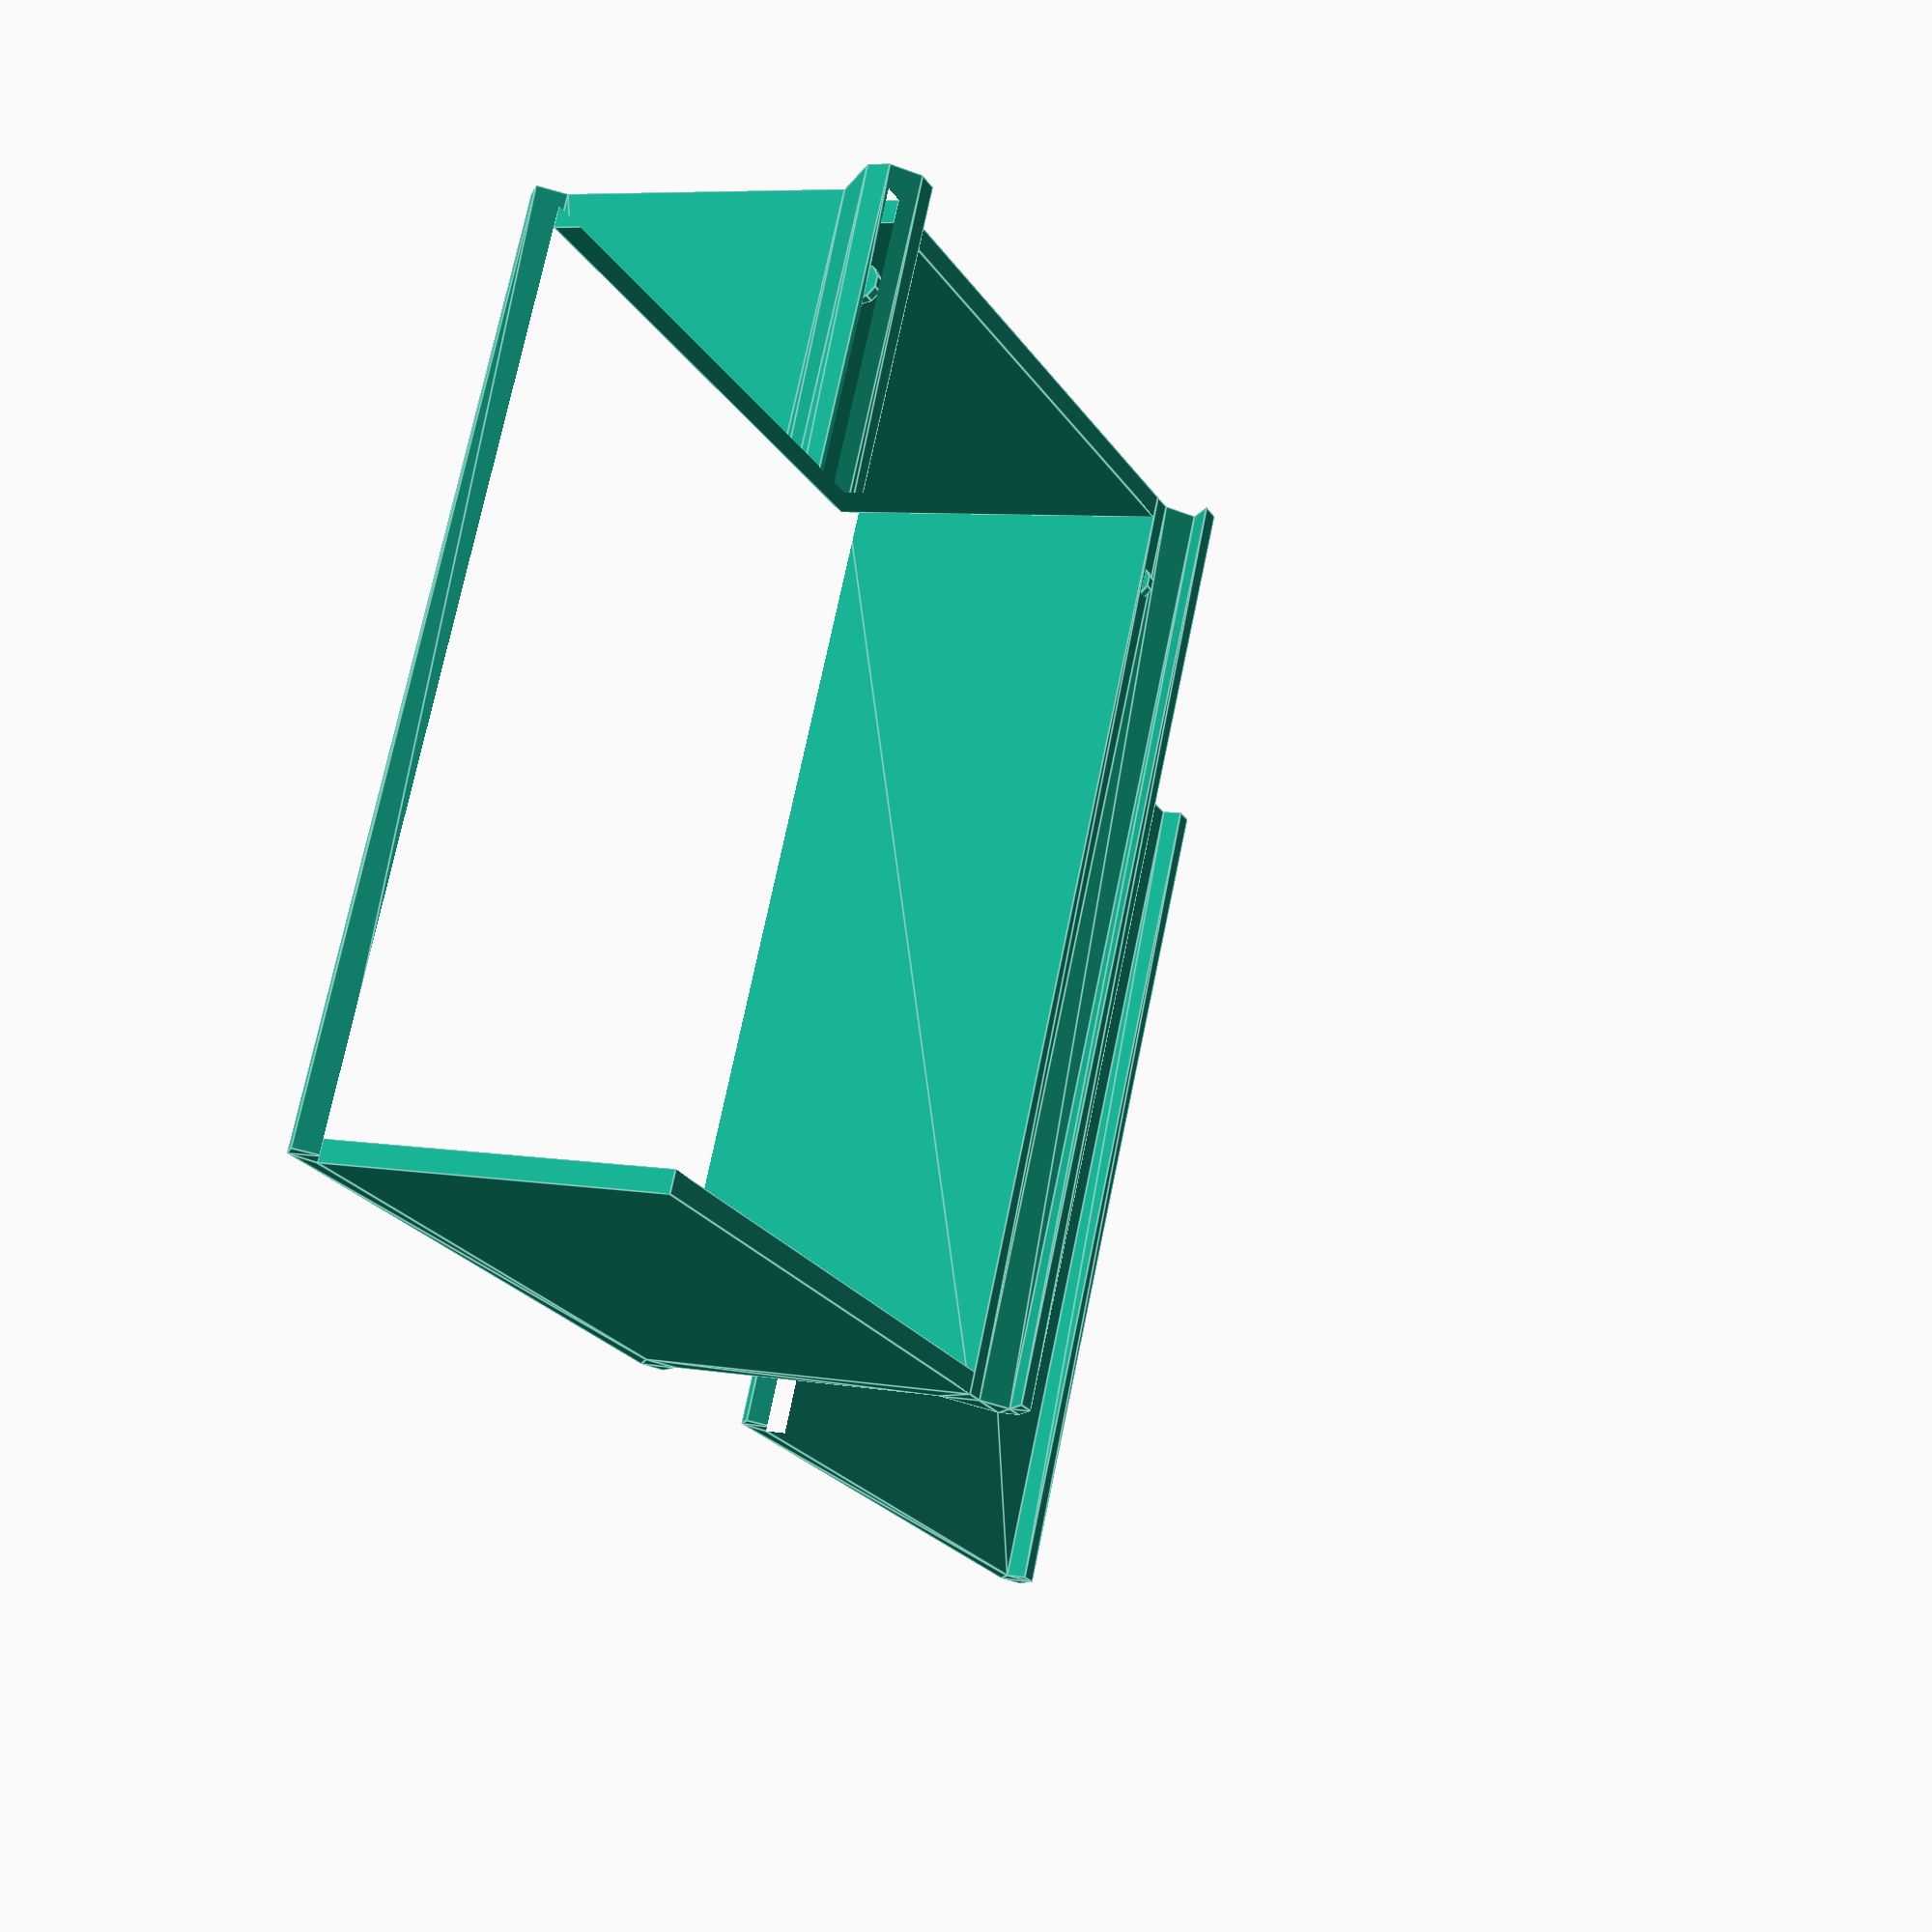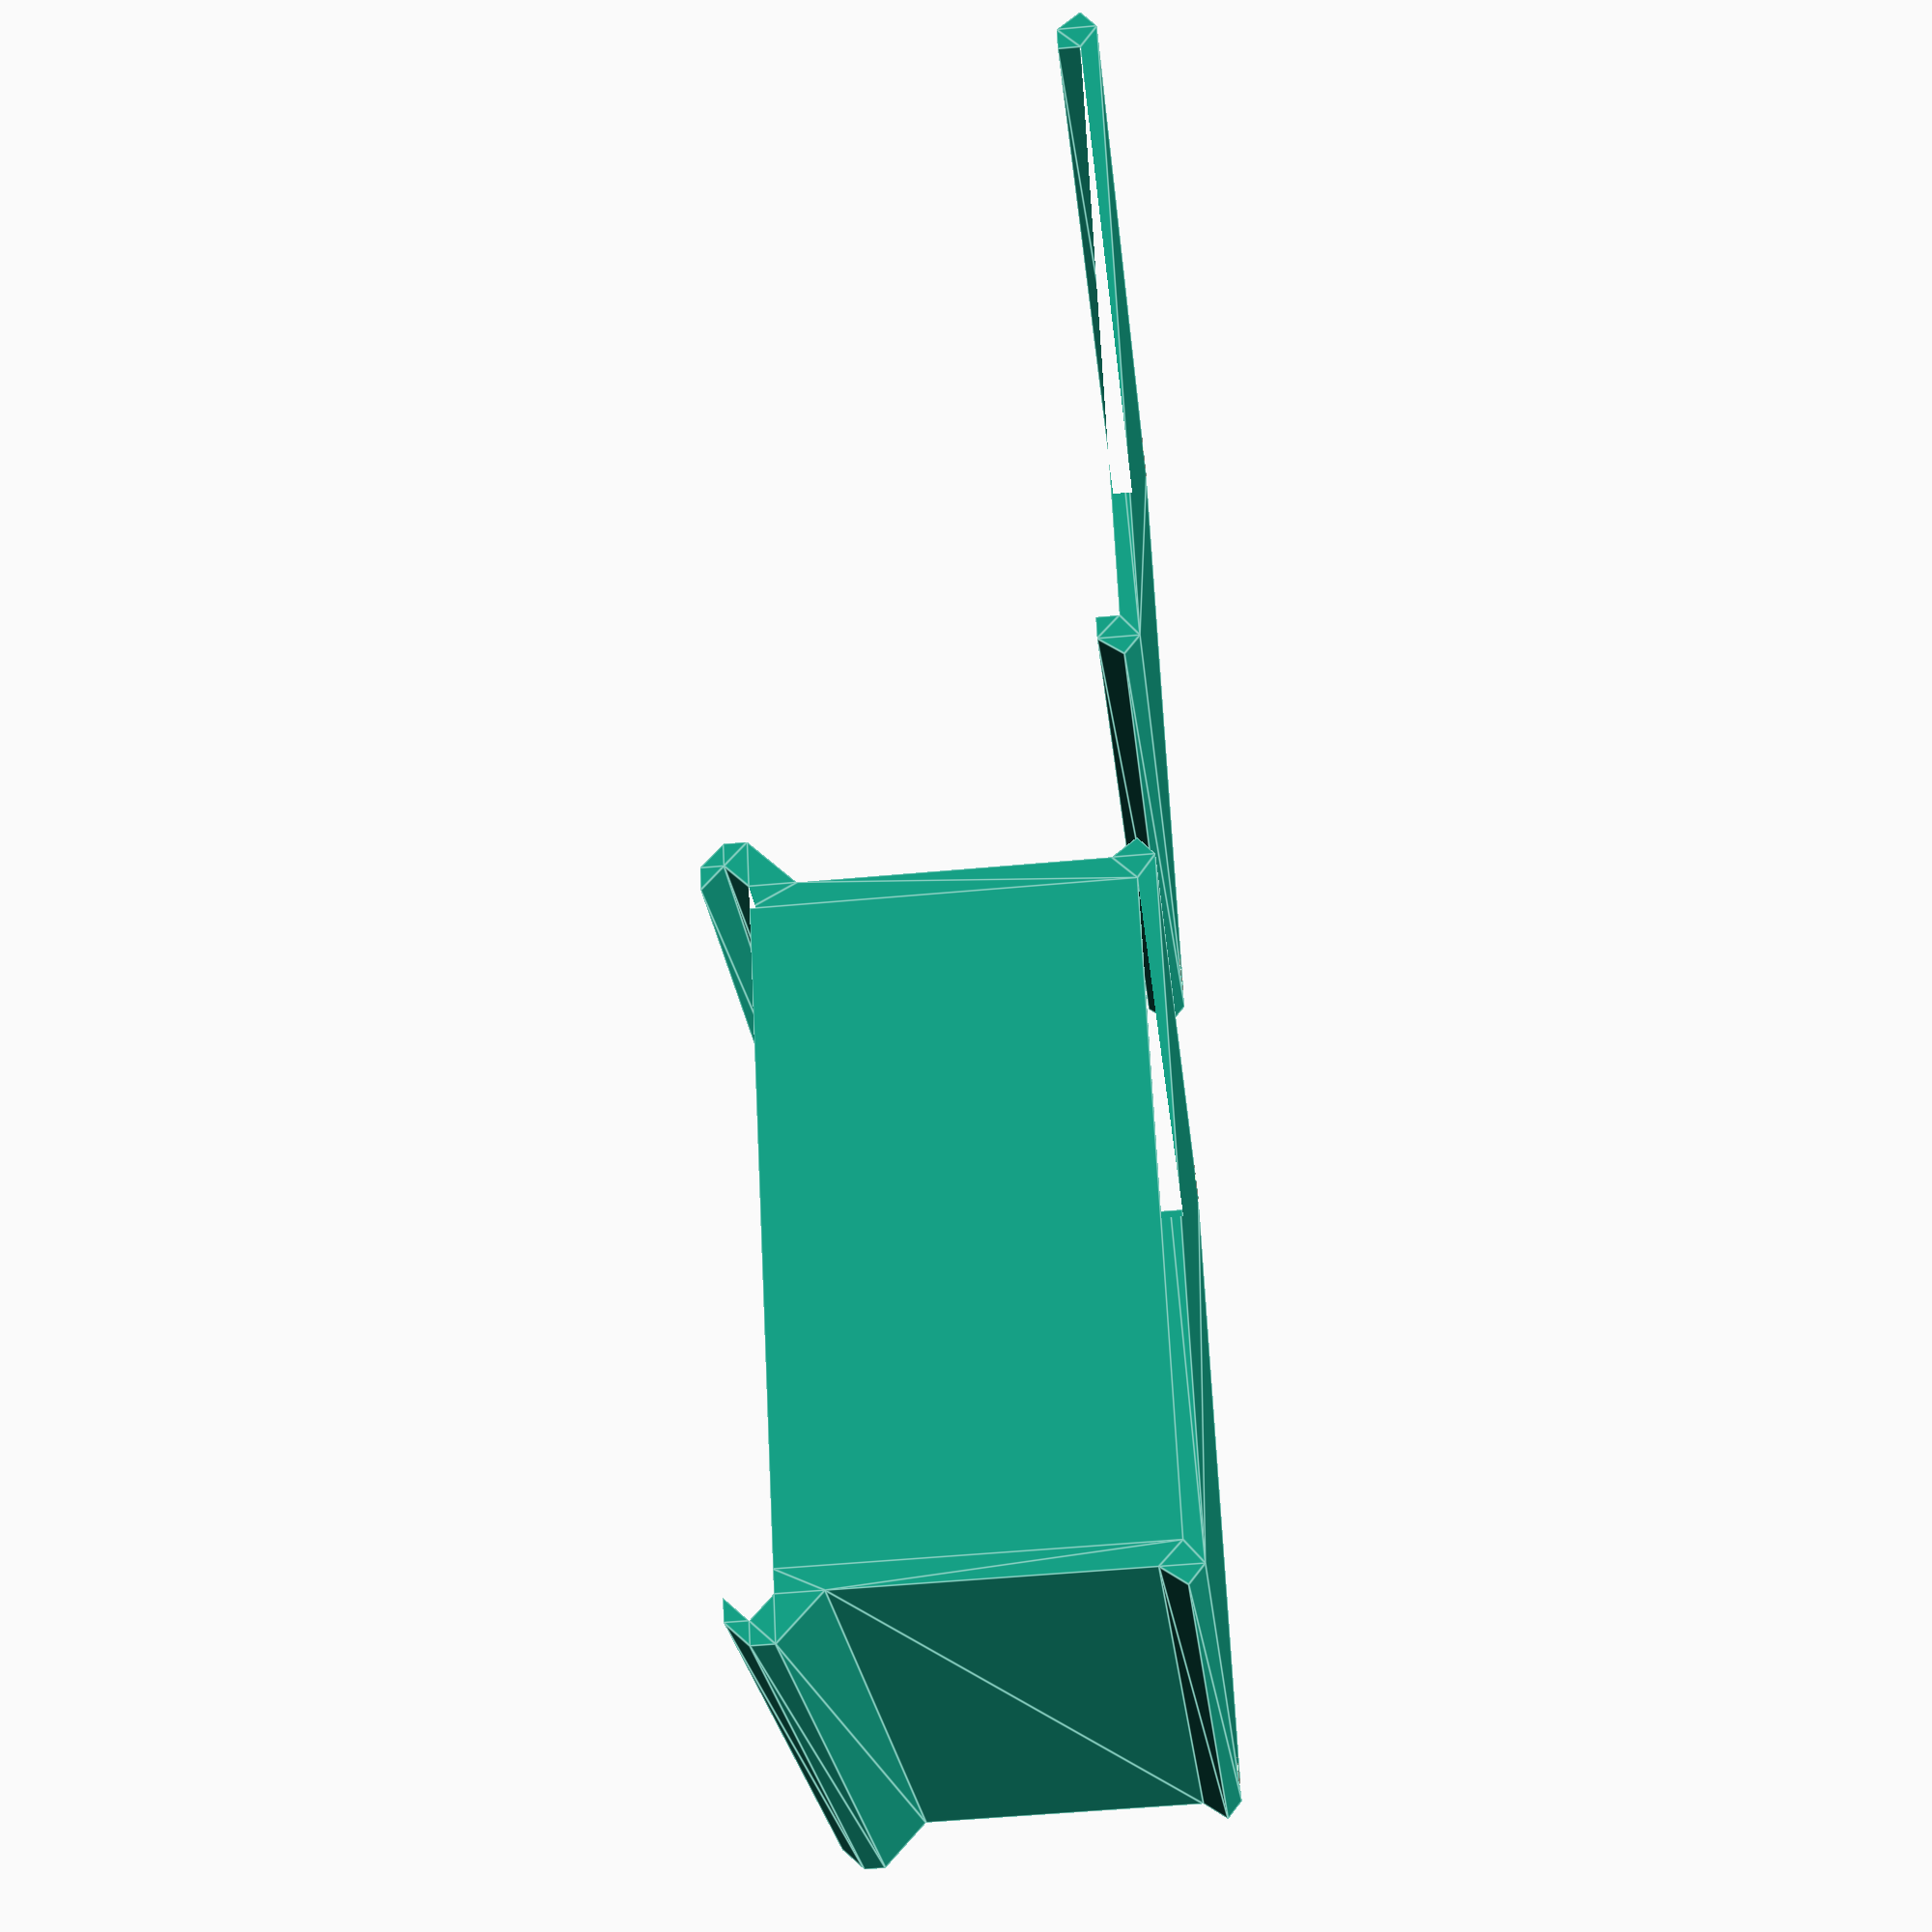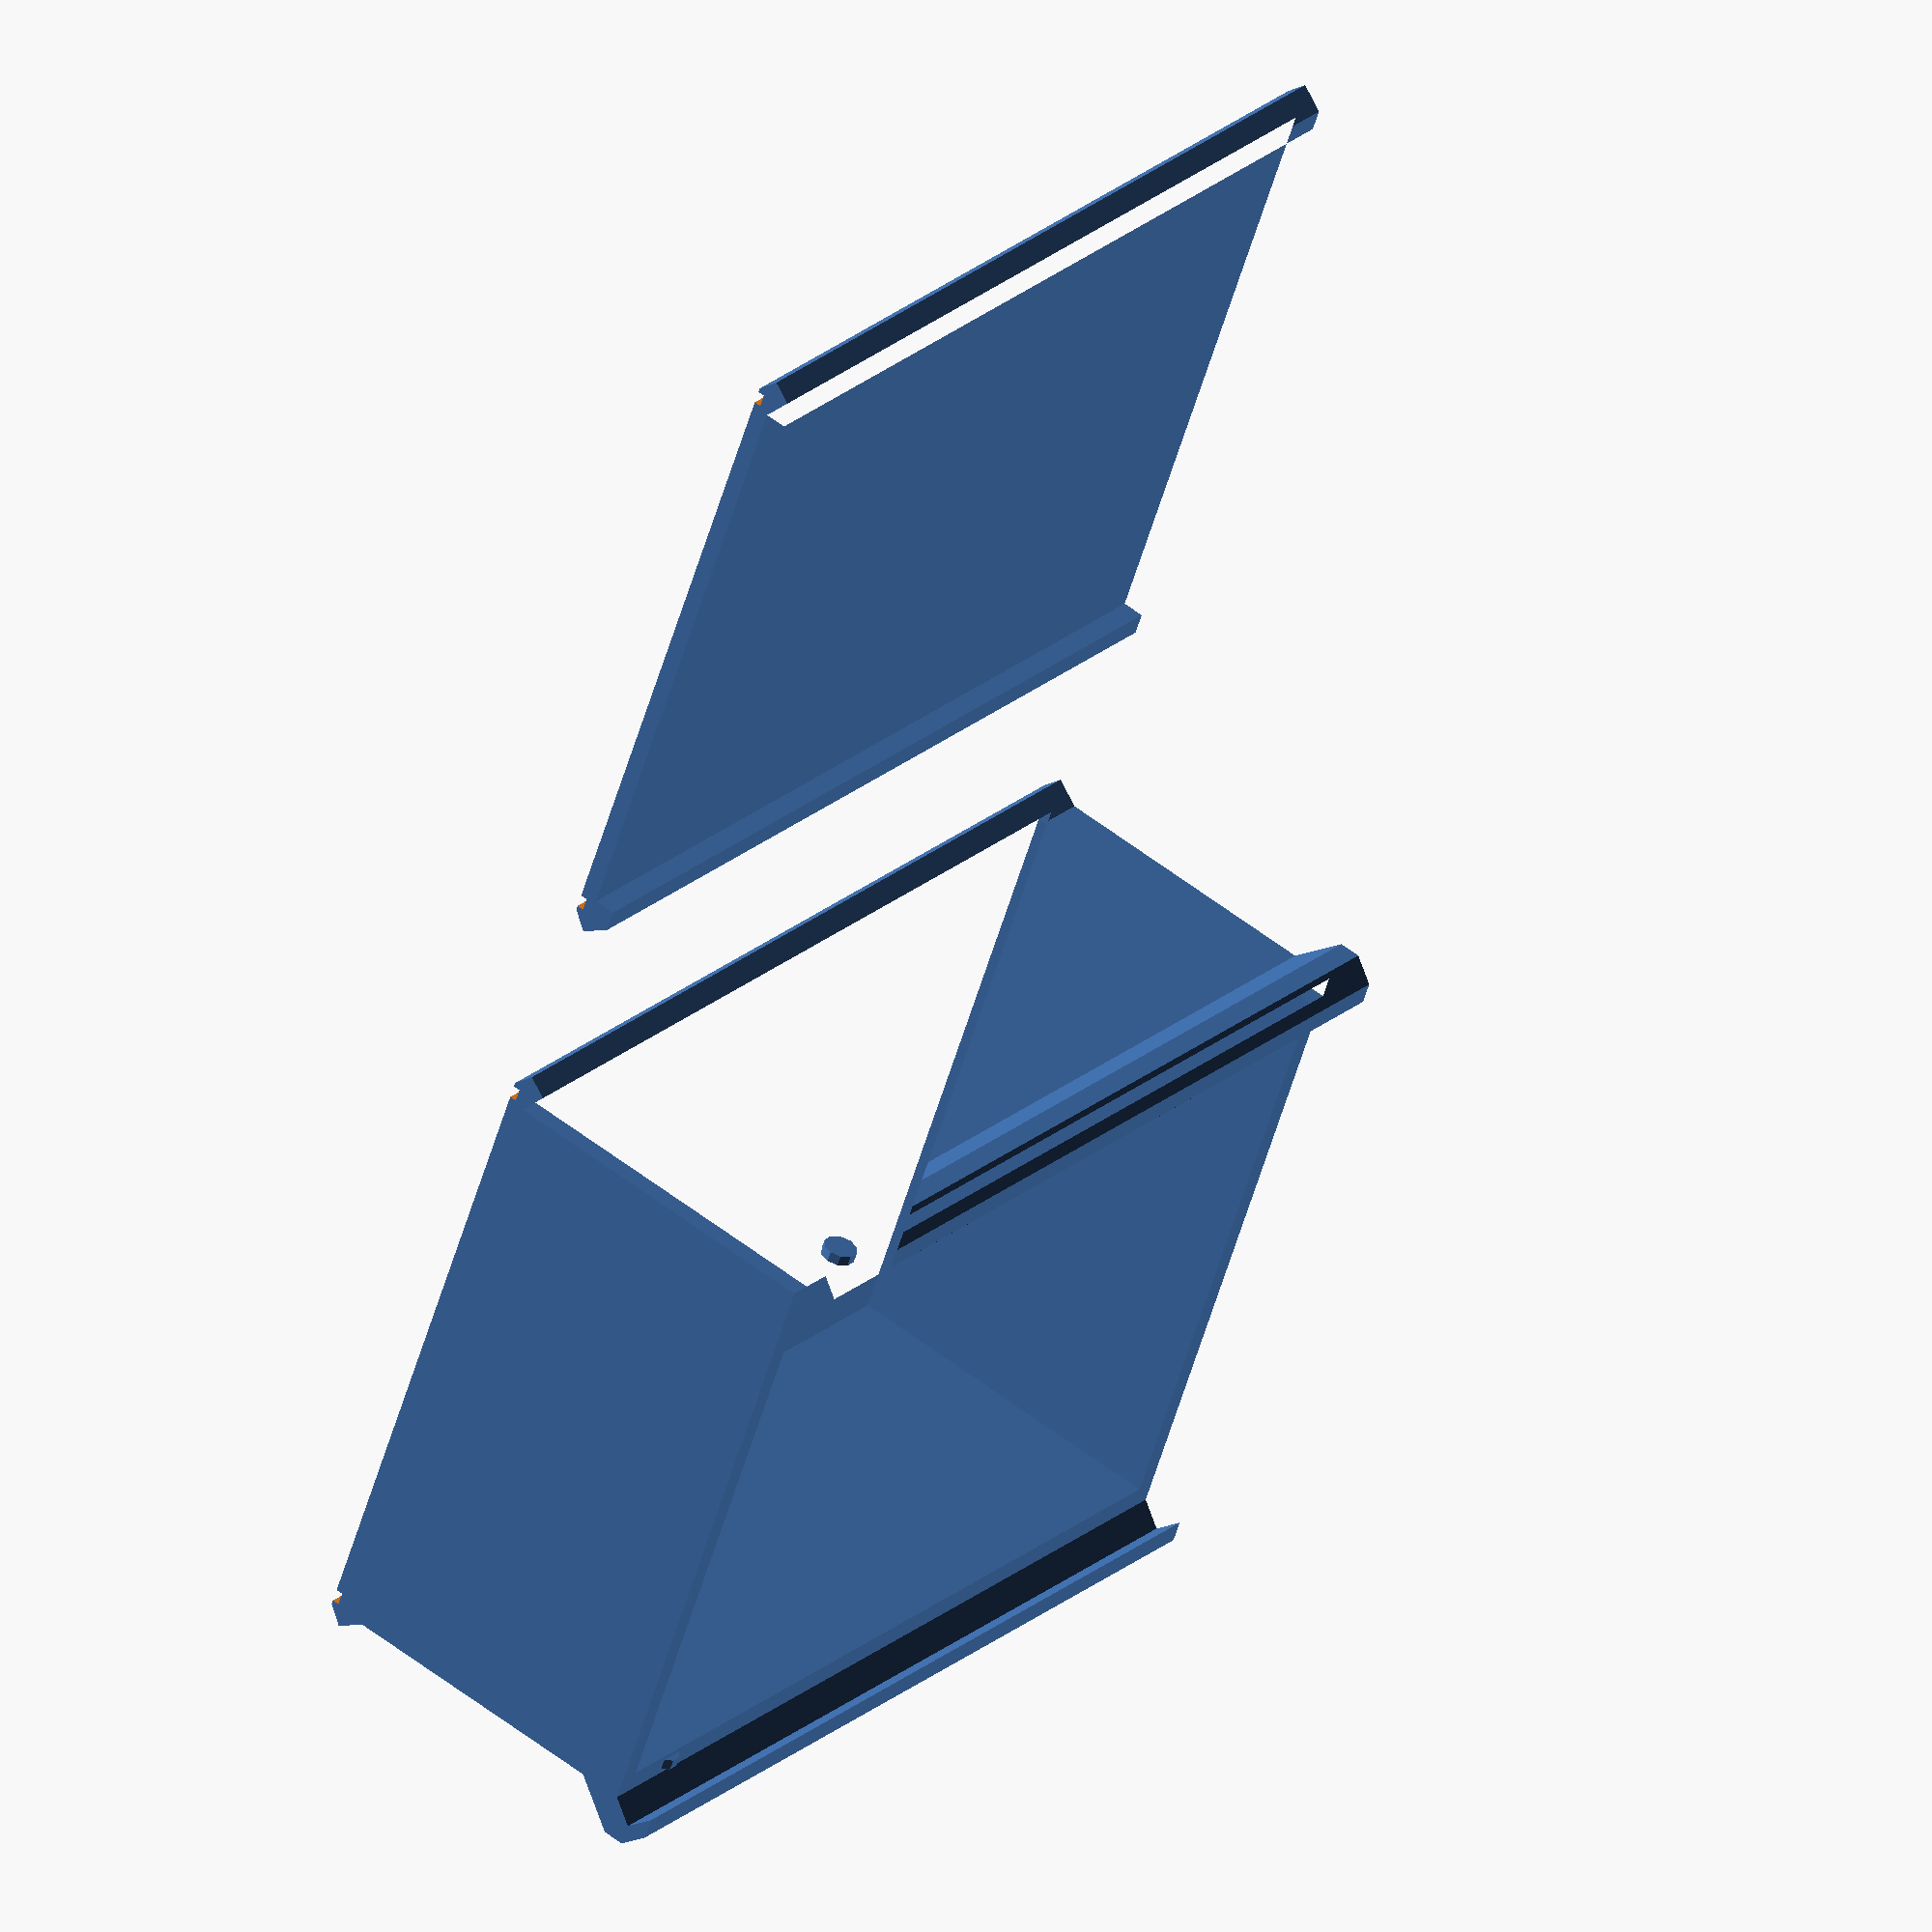
<openscad>
// card width
card_x = 70; // [45: 120]

//card height
card_y = 100; // [45: 120]

// wall thickness
thickness = 2.5; // [1.5:0.1:3.5]

// box inner height
inner_h = 40; // [20:100]


module card_box(card_x, card_y, thickness, inner_height) {
    p1 = [0,0];
    p2 = p1 + [0, inner_height];
    p3 = p2 + [-thickness, 0];
    p4 = p3 + [-thickness, thickness];
    p5 = p4 + [thickness, thickness];
    p6 = p5 + [-thickness, 0];
    p7 = p6 + [-thickness, -thickness];
    p8 = p7 + [0, -thickness];
    p9 = p8 + [2*thickness, -2*thickness];
    p10 = p9 + [0, -inner_height+(3*thickness)];
    p11 = p10 + [-thickness*0.8, -thickness*1.1];
    p12 = p10 + [0, -1.8*thickness];
    p13 = p12 + [thickness+card_x/2,0];
    p14 = p13 + [0, thickness*0.8];

    p=[p1,p2,p3,p4,p5,p6,p7,p8,p9,p10,p11,p12,p13,p14];
    difference() {
        union() {
            linear_extrude(height = card_y+2*thickness, center=true) {
                union() {
                    translate([-card_x/2,0,0]) polygon(points=p);
                    mirror([1,0,0]) translate([-card_x/2,0,0]) polygon(points=p);
                }
            }
            translate([0,inner_height/2,-card_y/2-thickness/2]) cube(size=[card_x, inner_height, thickness], center=true);
            translate([0,inner_height/2,card_y/2+thickness/2]) cube(size=[card_x, inner_height, thickness], center=true);
            translate([card_x/2+thickness/2, inner_height-1.25, (-card_y/2)*0.85]) rotate([0,90,0]) cylinder(h=thickness*0.5, r=2, center=true, $fn=10);
            translate([-card_x/2-thickness/2, inner_height-1.25, (-card_y/2)*0.85]) rotate([0,90,0]) cylinder(h=thickness*0.5, r=2, center=true, $fn=10);
        }
        translate([card_x/2+thickness/2, -2.2, (-thickness*1.01)+(-card_y/2)*0.925]) cube([thickness*0.6,2,(card_y/2)*0.15], center=true);
        translate([card_x/2+thickness/2, -2.2, (-card_y/2)*0.85]) cube([thickness,4,5.1], center=true);
        translate([-card_x/2-thickness/2, -2.2, (-thickness*1.01)+(-card_y/2)*0.925]) cube([thickness*0.6,2,(card_y/2)*0.15], center=true);
        translate([-card_x/2-thickness/2, -2.2, (-card_y/2)*0.85]) cube([thickness,4,5.1], center=true);
    }
}

module card_box_cap(card_x, card_y, thickness) {
    p1 = [0,0];
    p2 = p1 + [0,thickness];
    p3 = p2 +  [-thickness, 0];
    p4 = p3 + [-thickness*0.8, -thickness*1.1];
    p5 = p3 + [0, -1.8*thickness];
    p6 = p5 + [thickness+card_x/2,0];
    p7 = p6 + [0, thickness*0.8];
    
    p = [p1,p2,p3,p4,p5,p6,p7];
    
    difference() {
        union() {
            linear_extrude(height = card_y+2*thickness, center=true) {
                union() {
                    translate([-card_x/2,0,0]) polygon(points=p);
                    mirror([1,0,0]) translate([-card_x/2,0,0]) polygon(points=p);
                }
            }
            //scale([0.3,0.015,0.3]) rotate([-90,0,0]) translate([0,0,100]) surface(file="image.png", center=true, invert=true);
        }
        translate([card_x/2+thickness/2, -2.2, (-thickness*1.01)+(-card_y/2)*0.925]) cube([thickness*0.6,2,(card_y/2)*0.15], center=true);
        translate([card_x/2+thickness/2, -2.2, (-card_y/2)*0.85]) cube([thickness,4,5.1], center=true);
        translate([-card_x/2-thickness/2, -2.2, (-thickness*1.01)+(-card_y/2)*0.925]) cube([thickness*0.6,2,(card_y/2)*0.15], center=true);
        translate([-card_x/2-thickness/2, -2.2, (-card_y/2)*0.85]) cube([thickness,4,5.1], center=true);
    }
}
rotate([90,0,0]) {
    card_box(card_x, card_y, thickness, inner_h);
    translate([card_x +30,0,0]) card_box_cap(card_x, card_y, thickness);
}
</openscad>
<views>
elev=172.9 azim=206.5 roll=243.1 proj=p view=edges
elev=52.3 azim=299.9 roll=95.7 proj=p view=edges
elev=124.7 azim=115.9 roll=230.5 proj=o view=wireframe
</views>
